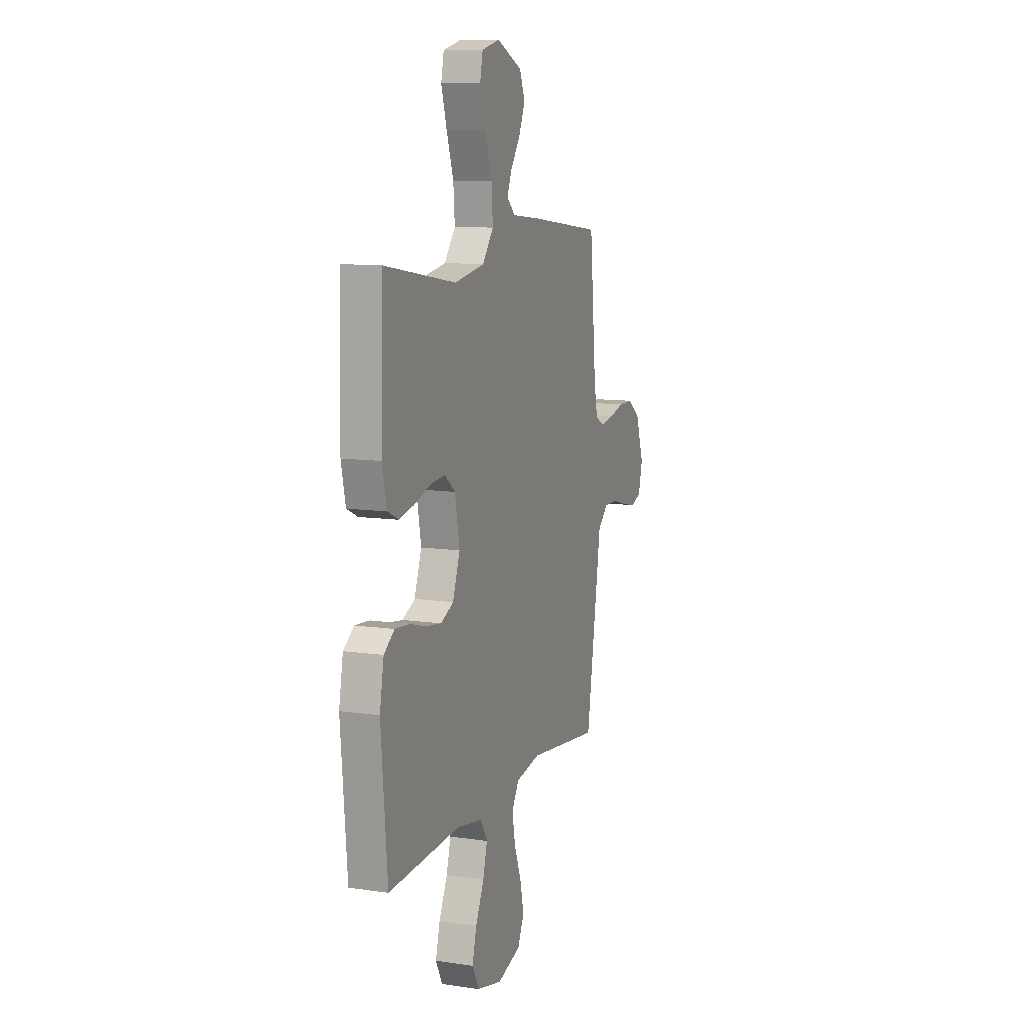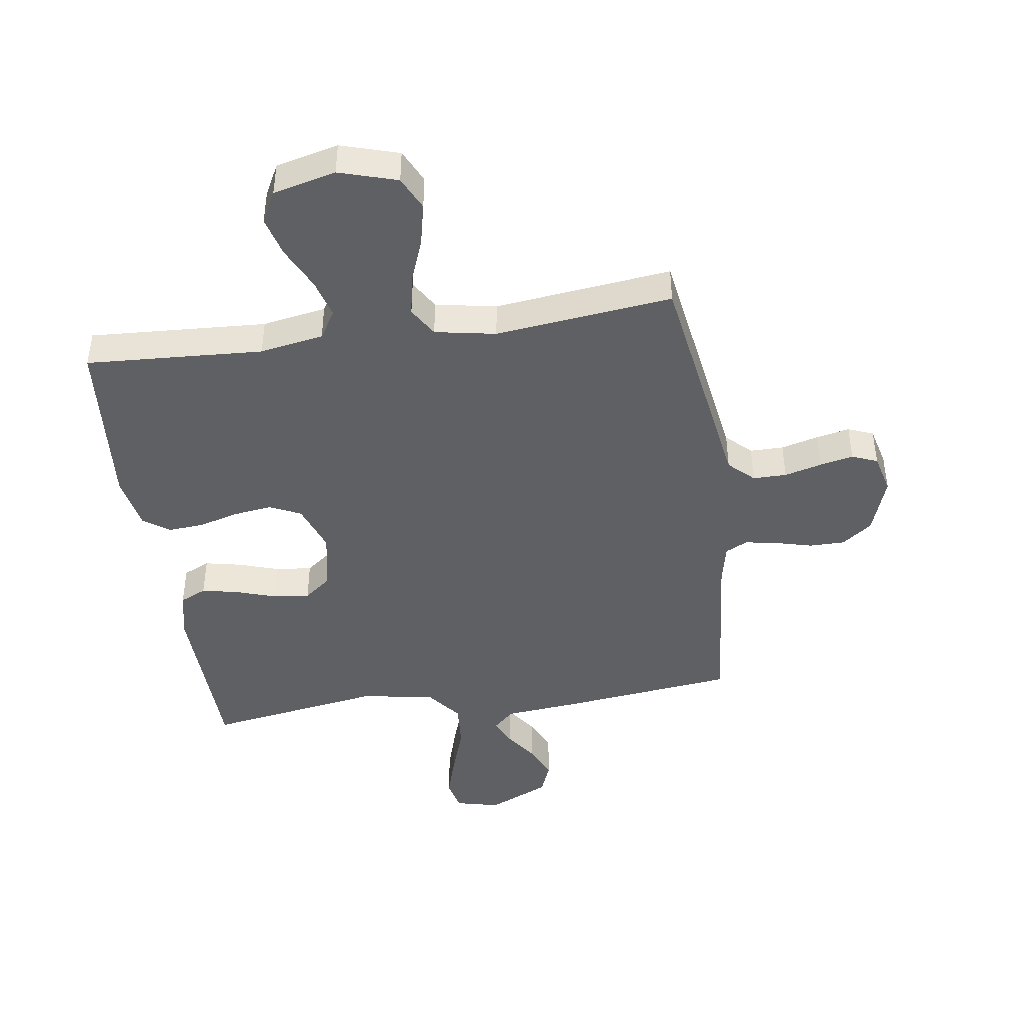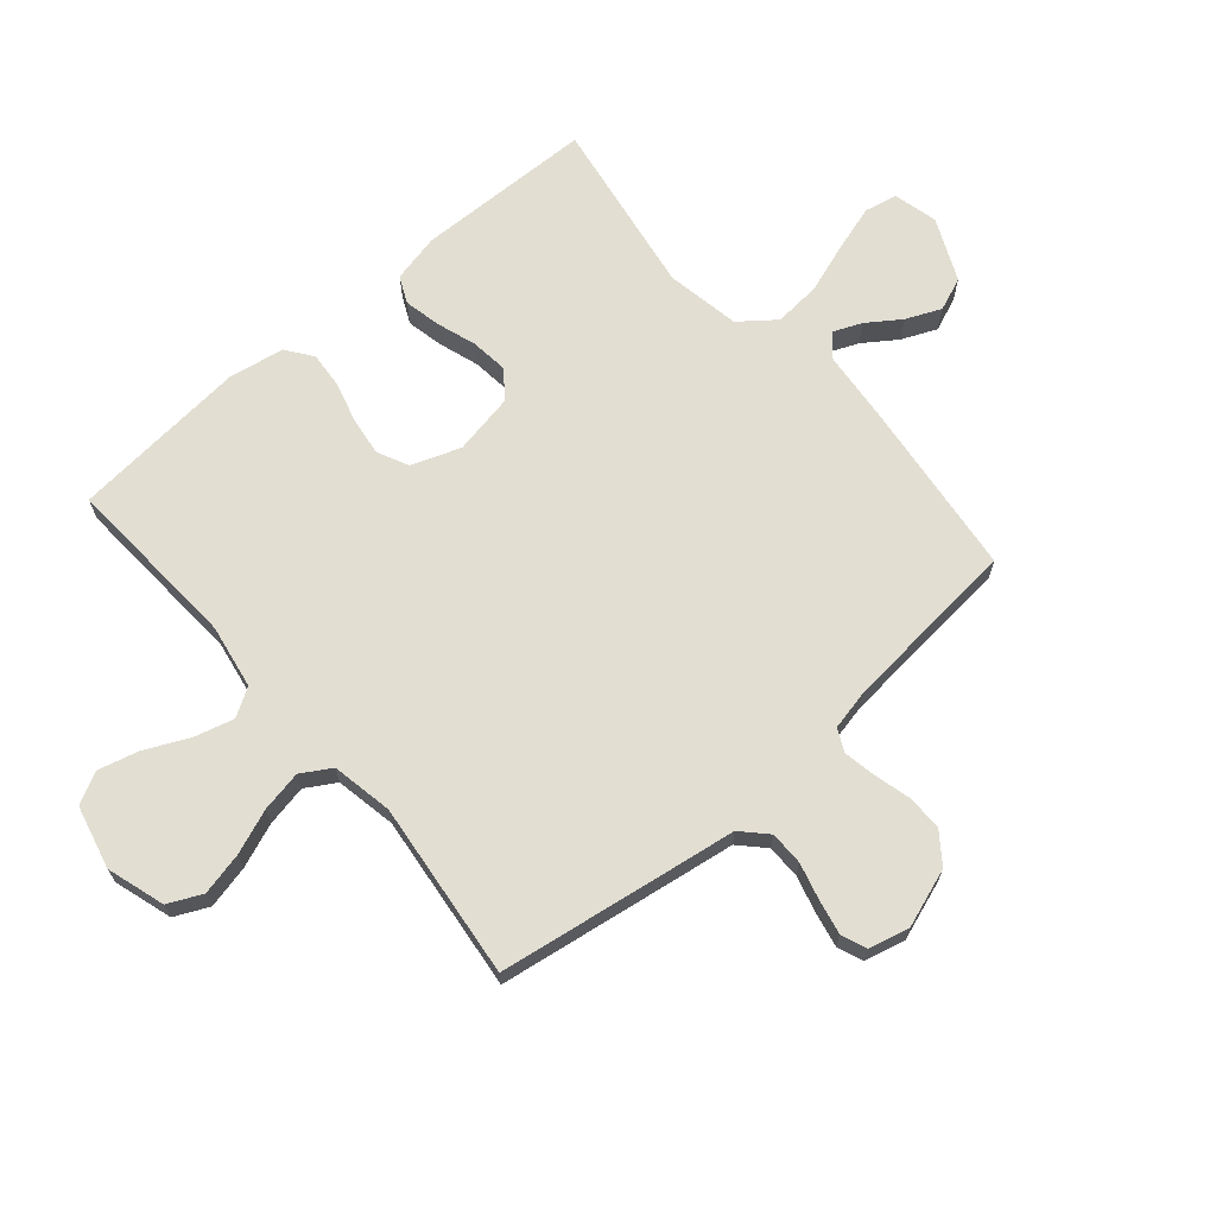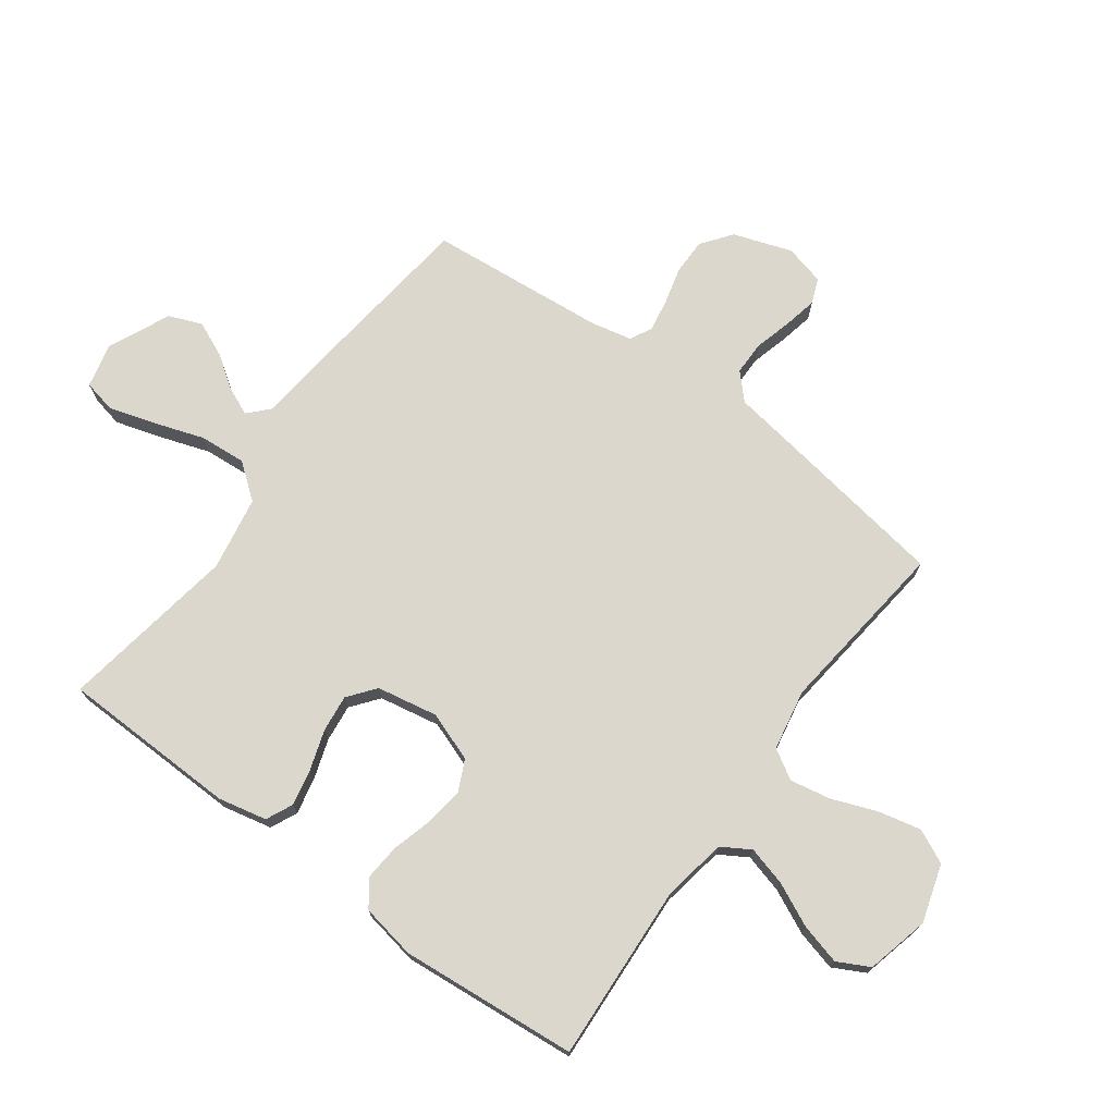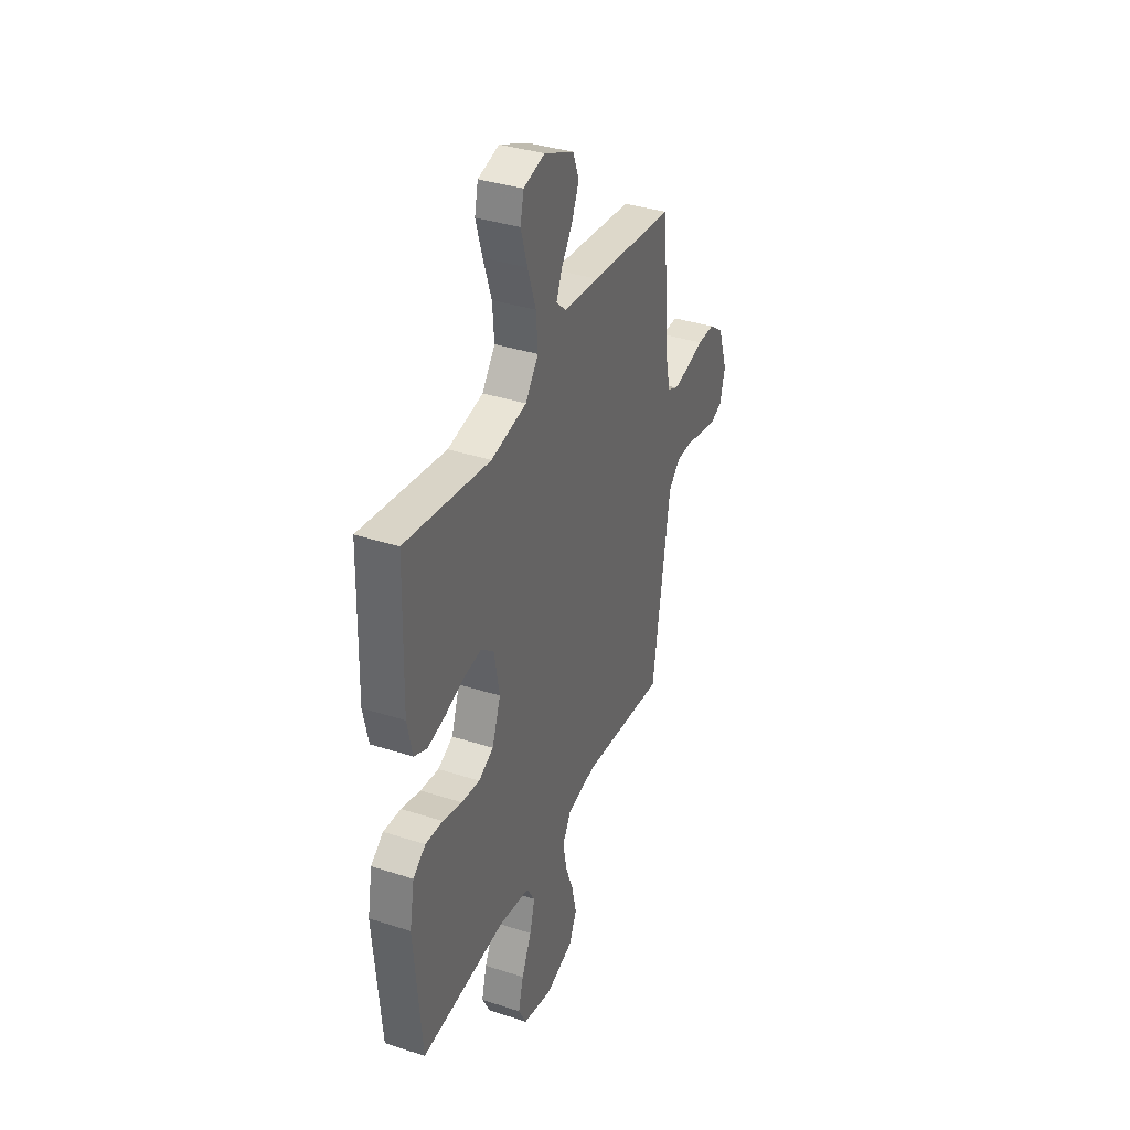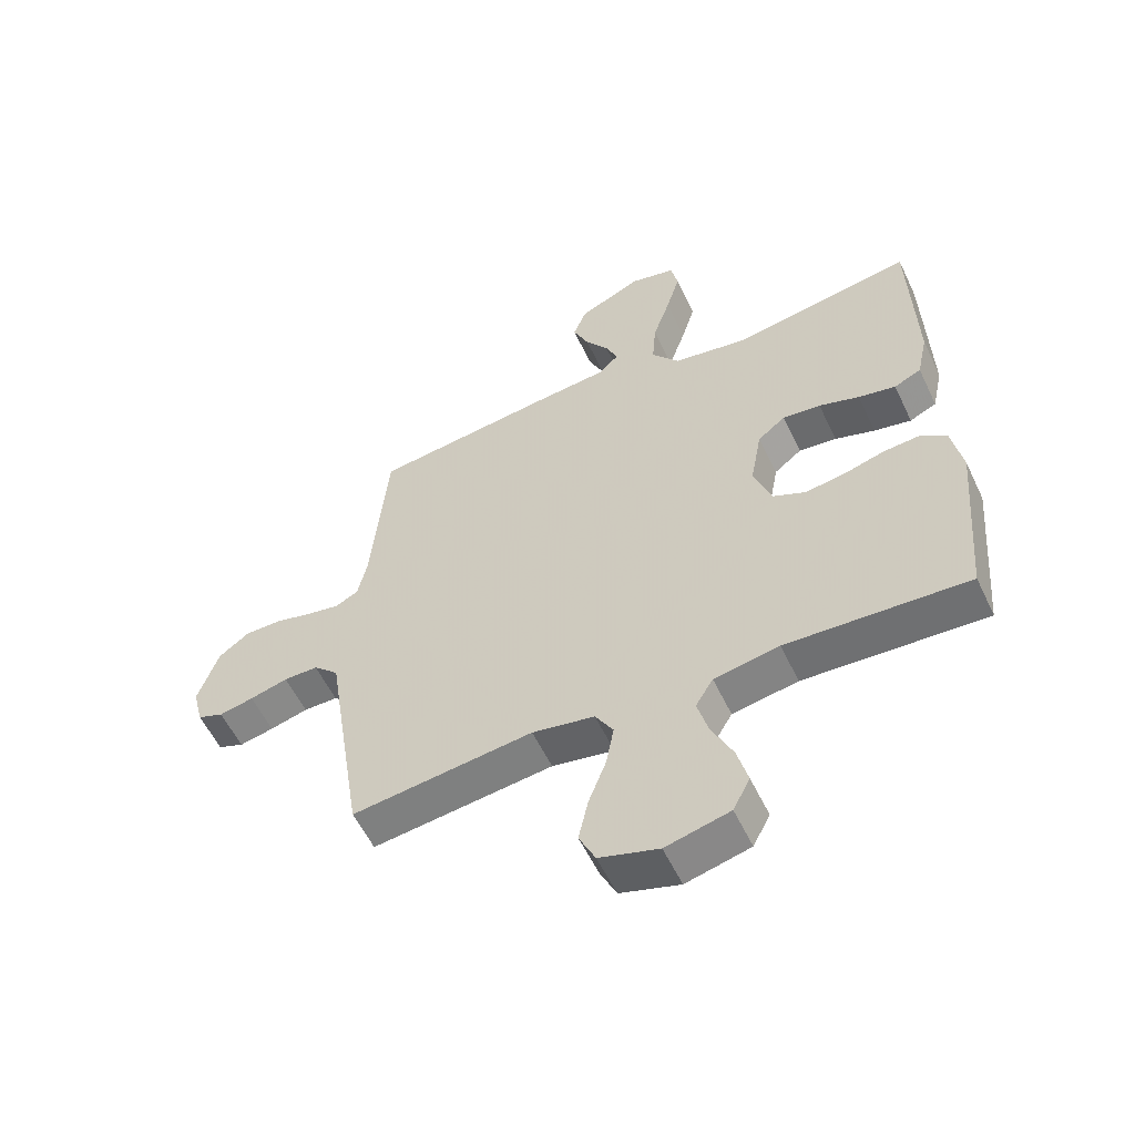
<metadata>
{"format":"obj","ext":"obj","renderer":"f3d","projection":"perspective","resolution":1024,"background":"white","views":[{"elev":10.3,"azim":110.5,"up":"+Z"},{"elev":-43.7,"azim":-171.7,"up":"+Y"},{"elev":67.9,"azim":-130.8,"up":"+Y"},{"elev":72.9,"azim":126.2,"up":"+Y"},{"elev":36.8,"azim":112.7,"up":"+Z"},{"elev":-56.7,"azim":25.3,"up":"+Z"}]}
</metadata>
<code>
v -0.5 0.07 -0.5
v -0.547 0.07 -0.2
v -0.563 0.07 -0.096
v -0.605 0.07 -0.056
v -0.662 0.07 -0.056
v -0.725 0.07 -0.073
v -0.782 0.07 -0.085
v -0.825 0.07 -0.068
v -0.842 0.07 0
v -0.808 0.07 0.099
v -0.757 0.07 0.137
v -0.697 0.07 0.137
v -0.635 0.07 0.121
v -0.58 0.07 0.111
v -0.542 0.07 0.13
v -0.527 0.07 0.2
v -0.5 0.07 0.5
v -0.2 0.07 0.536
v -0.077 0.07 0.548
v -0.042 0.07 0.581
v -0.062 0.07 0.628
v -0.101 0.07 0.684
v -0.127 0.07 0.743
v -0.105 0.07 0.799
v 0 0.07 0.847
v 0.075 0.07 0.829
v 0.087 0.07 0.774
v 0.064 0.07 0.697
v 0.035 0.07 0.611
v 0.029 0.07 0.532
v 0.075 0.07 0.473
v 0.2 0.07 0.451
v 0.5 0.07 0.5
v 0.508 0.07 0.2
v 0.49 0.07 0.118
v 0.445 0.07 0.097
v 0.383 0.07 0.11
v 0.316 0.07 0.132
v 0.253 0.07 0.139
v 0.207 0.07 0.103
v 0.188 0.07 0
v 0.218 0.07 -0.083
v 0.271 0.07 -0.108
v 0.336 0.07 -0.099
v 0.404 0.07 -0.08
v 0.465 0.07 -0.075
v 0.509 0.07 -0.107
v 0.526 0.07 -0.2
v 0.5 0.07 -0.5
v 0.2 0.07 -0.483
v 0.092 0.07 -0.502
v 0.063 0.07 -0.55
v 0.081 0.07 -0.616
v 0.116 0.07 -0.69
v 0.134 0.07 -0.758
v 0.106 0.07 -0.812
v 0 0.07 -0.838
v -0.098 0.07 -0.808
v -0.125 0.07 -0.751
v -0.109 0.07 -0.679
v -0.08 0.07 -0.603
v -0.067 0.07 -0.534
v -0.097 0.07 -0.484
v -0.2 0.07 -0.465
v -0.5 0 -0.5
v -0.547 0 -0.2
v -0.563 0 -0.096
v -0.605 0 -0.056
v -0.662 0 -0.056
v -0.725 0 -0.073
v -0.782 0 -0.085
v -0.825 0 -0.068
v -0.842 0 0
v -0.808 0 0.099
v -0.757 0 0.137
v -0.697 0 0.137
v -0.635 0 0.121
v -0.58 0 0.111
v -0.542 0 0.13
v -0.527 0 0.2
v -0.5 0 0.5
v -0.2 0 0.536
v -0.077 0 0.548
v -0.042 0 0.581
v -0.062 0 0.628
v -0.101 0 0.684
v -0.127 0 0.743
v -0.105 0 0.799
v 0 0 0.847
v 0.075 0 0.829
v 0.087 0 0.774
v 0.064 0 0.697
v 0.035 0 0.611
v 0.029 0 0.532
v 0.075 0 0.473
v 0.2 0 0.451
v 0.5 0 0.5
v 0.508 0 0.2
v 0.49 0 0.118
v 0.445 0 0.097
v 0.383 0 0.11
v 0.316 0 0.132
v 0.253 0 0.139
v 0.207 0 0.103
v 0.188 0 0
v 0.218 0 -0.083
v 0.271 0 -0.108
v 0.336 0 -0.099
v 0.404 0 -0.08
v 0.465 0 -0.075
v 0.509 0 -0.107
v 0.526 0 -0.2
v 0.5 0 -0.5
v 0.2 0 -0.483
v 0.092 0 -0.502
v 0.063 0 -0.55
v 0.081 0 -0.616
v 0.116 0 -0.69
v 0.134 0 -0.758
v 0.106 0 -0.812
v 0 0 -0.838
v -0.098 0 -0.808
v -0.125 0 -0.751
v -0.109 0 -0.679
v -0.08 0 -0.603
v -0.067 0 -0.534
v -0.097 0 -0.484
v -0.2 0 -0.465
f 59 60 61
f 58 59 61
f 57 58 61
f 56 57 61
f 55 56 61
f 54 55 61
f 53 54 61
f 52 53 61 62
f 51 52 62 63
f 48 49 50
f 47 48 50
f 46 47 50
f 45 46 50
f 44 45 50
f 51 63 64
f 50 51 64
f 44 50 64
f 43 44 64
f 36 37 38
f 35 36 38
f 34 35 38
f 33 34 38
f 32 33 38
f 31 32 38 39
f 30 31 39 40
f 27 28 29
f 26 27 29
f 25 26 29
f 24 25 29
f 23 24 29
f 22 23 29
f 21 22 29
f 20 21 29 30
f 30 40 41
f 20 30 41
f 19 20 41
f 19 41 42
f 18 19 42
f 17 18 42
f 16 17 42
f 11 12 13
f 10 11 13
f 9 10 13
f 8 9 13
f 7 8 13
f 6 7 13
f 5 6 13
f 4 5 13 14
f 3 4 14 15
f 42 43 64
f 16 42 64
f 15 16 64
f 3 15 64
f 2 3 64
f 1 2 64
f 125 124 123
f 125 123 122
f 125 122 121
f 125 121 120
f 125 120 119
f 125 119 118
f 125 118 117
f 126 125 117 116
f 127 126 116 115
f 114 113 112
f 114 112 111
f 114 111 110
f 114 110 109
f 114 109 108
f 128 127 115
f 128 115 114
f 128 114 108
f 128 108 107
f 102 101 100
f 102 100 99
f 102 99 98
f 102 98 97
f 102 97 96
f 103 102 96 95
f 104 103 95 94
f 93 92 91
f 93 91 90
f 93 90 89
f 93 89 88
f 93 88 87
f 93 87 86
f 93 86 85
f 94 93 85 84
f 105 104 94
f 105 94 84
f 105 84 83
f 106 105 83
f 106 83 82
f 106 82 81
f 106 81 80
f 77 76 75
f 77 75 74
f 77 74 73
f 77 73 72
f 77 72 71
f 77 71 70
f 77 70 69
f 78 77 69 68
f 79 78 68 67
f 128 107 106
f 128 106 80
f 128 80 79
f 128 79 67
f 128 67 66
f 128 66 65
f 1 65 66 2
f 2 66 67 3
f 3 67 68 4
f 4 68 69 5
f 5 69 70 6
f 6 70 71 7
f 7 71 72 8
f 8 72 73 9
f 9 73 74 10
f 10 74 75 11
f 11 75 76 12
f 12 76 77 13
f 13 77 78 14
f 14 78 79 15
f 15 79 80 16
f 16 80 81 17
f 17 81 82 18
f 18 82 83 19
f 19 83 84 20
f 20 84 85 21
f 21 85 86 22
f 22 86 87 23
f 23 87 88 24
f 24 88 89 25
f 25 89 90 26
f 26 90 91 27
f 27 91 92 28
f 28 92 93 29
f 29 93 94 30
f 30 94 95 31
f 31 95 96 32
f 32 96 97 33
f 33 97 98 34
f 34 98 99 35
f 35 99 100 36
f 36 100 101 37
f 37 101 102 38
f 38 102 103 39
f 39 103 104 40
f 40 104 105 41
f 41 105 106 42
f 42 106 107 43
f 43 107 108 44
f 44 108 109 45
f 45 109 110 46
f 46 110 111 47
f 47 111 112 48
f 48 112 113 49
f 49 113 114 50
f 50 114 115 51
f 51 115 116 52
f 52 116 117 53
f 53 117 118 54
f 54 118 119 55
f 55 119 120 56
f 56 120 121 57
f 57 121 122 58
f 58 122 123 59
f 59 123 124 60
f 60 124 125 61
f 61 125 126 62
f 62 126 127 63
f 63 127 128 64
f 64 128 65 1

</code>
